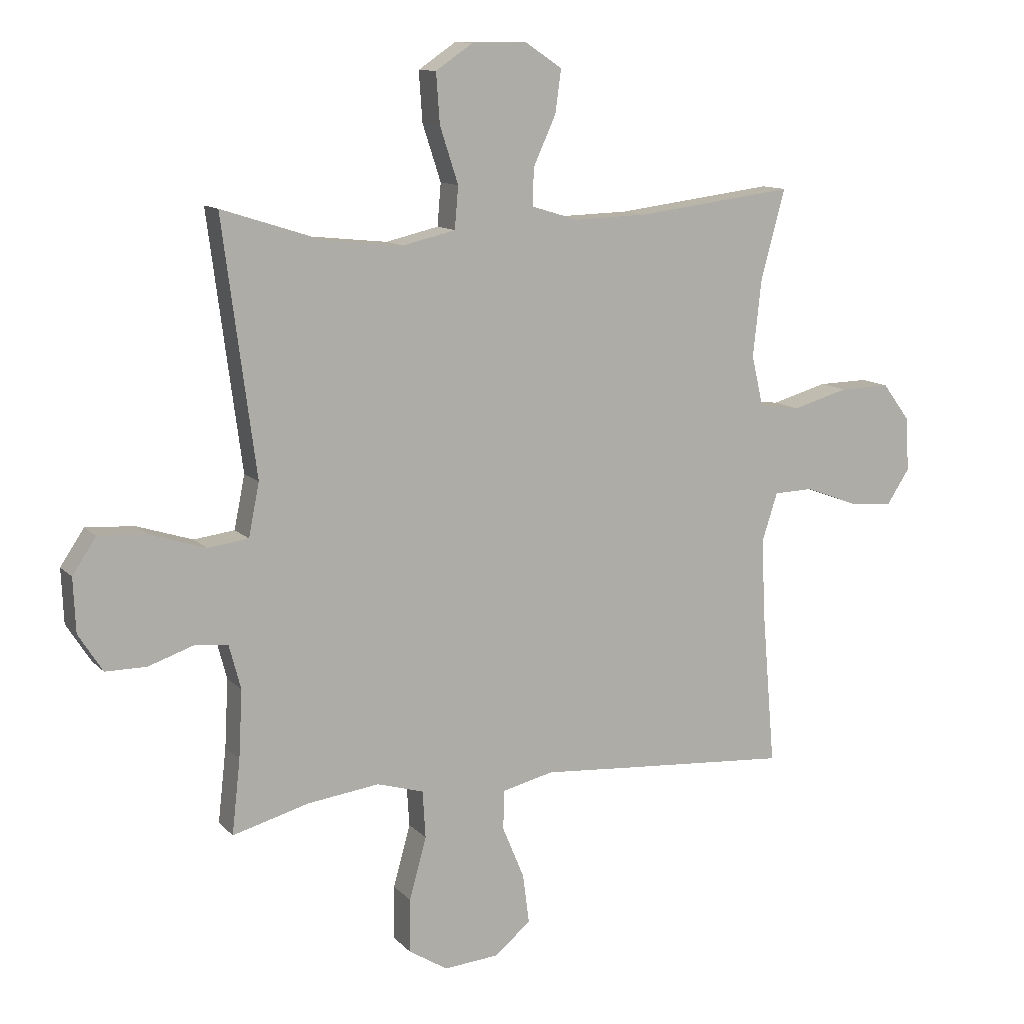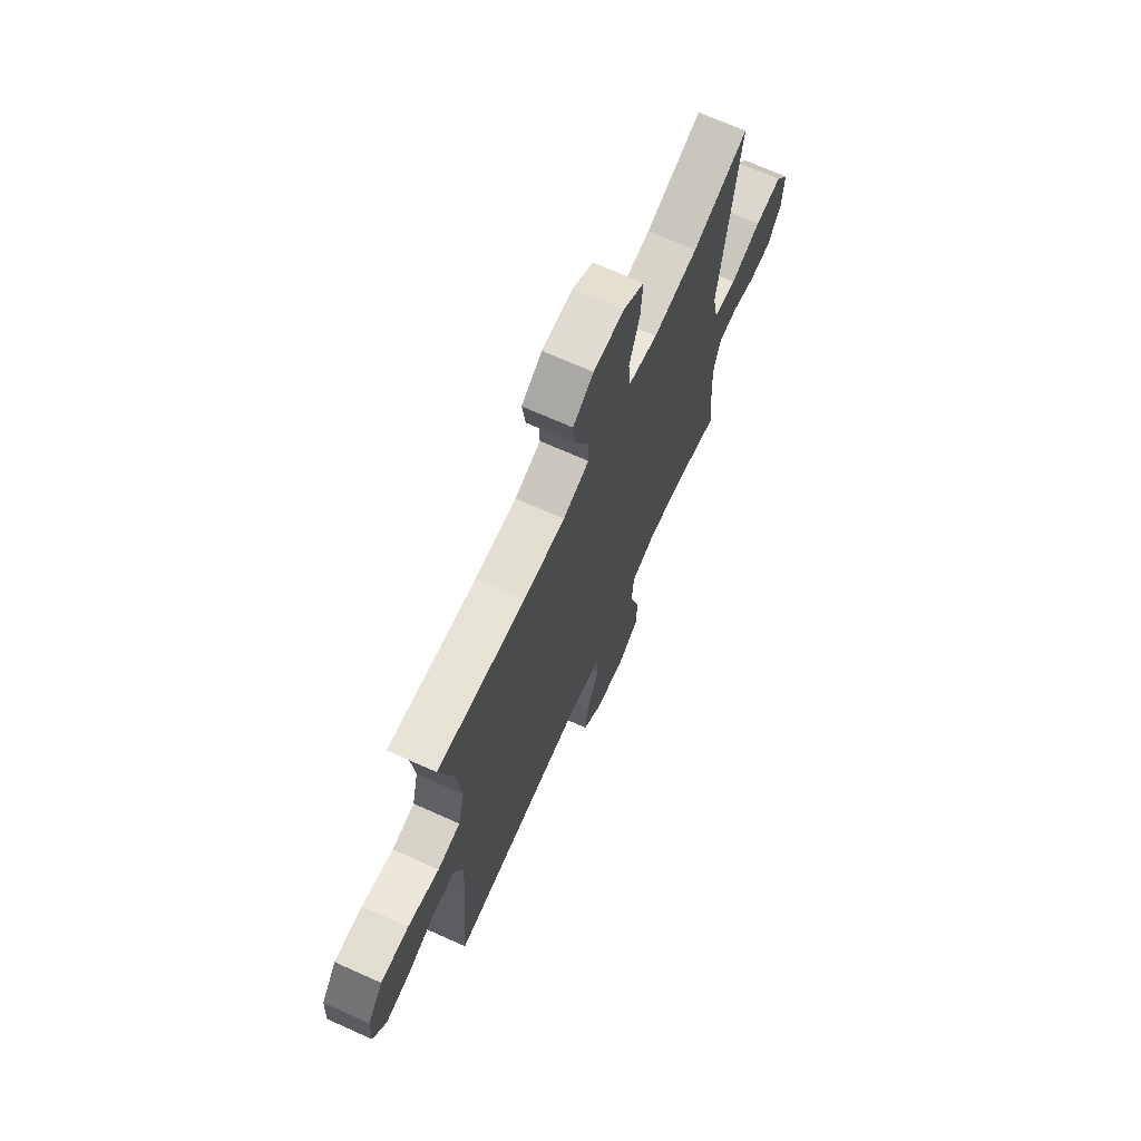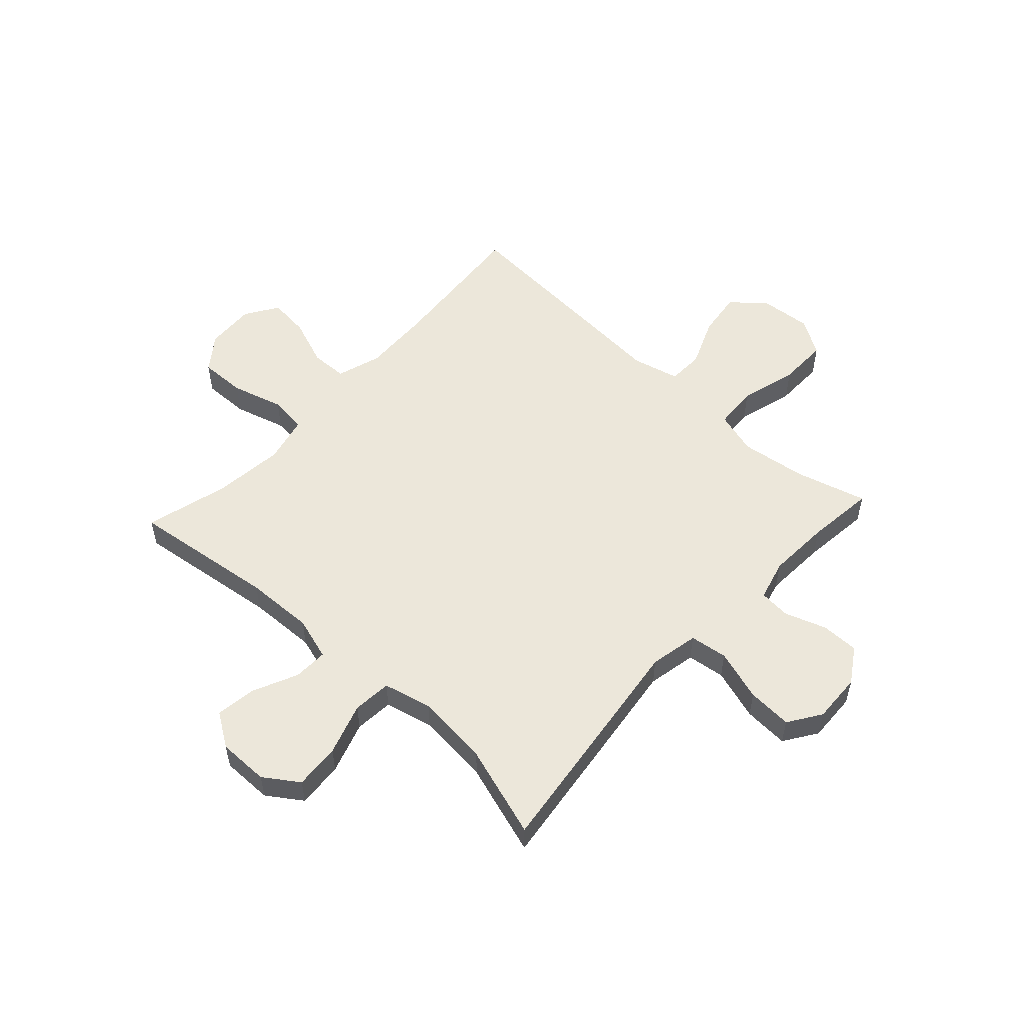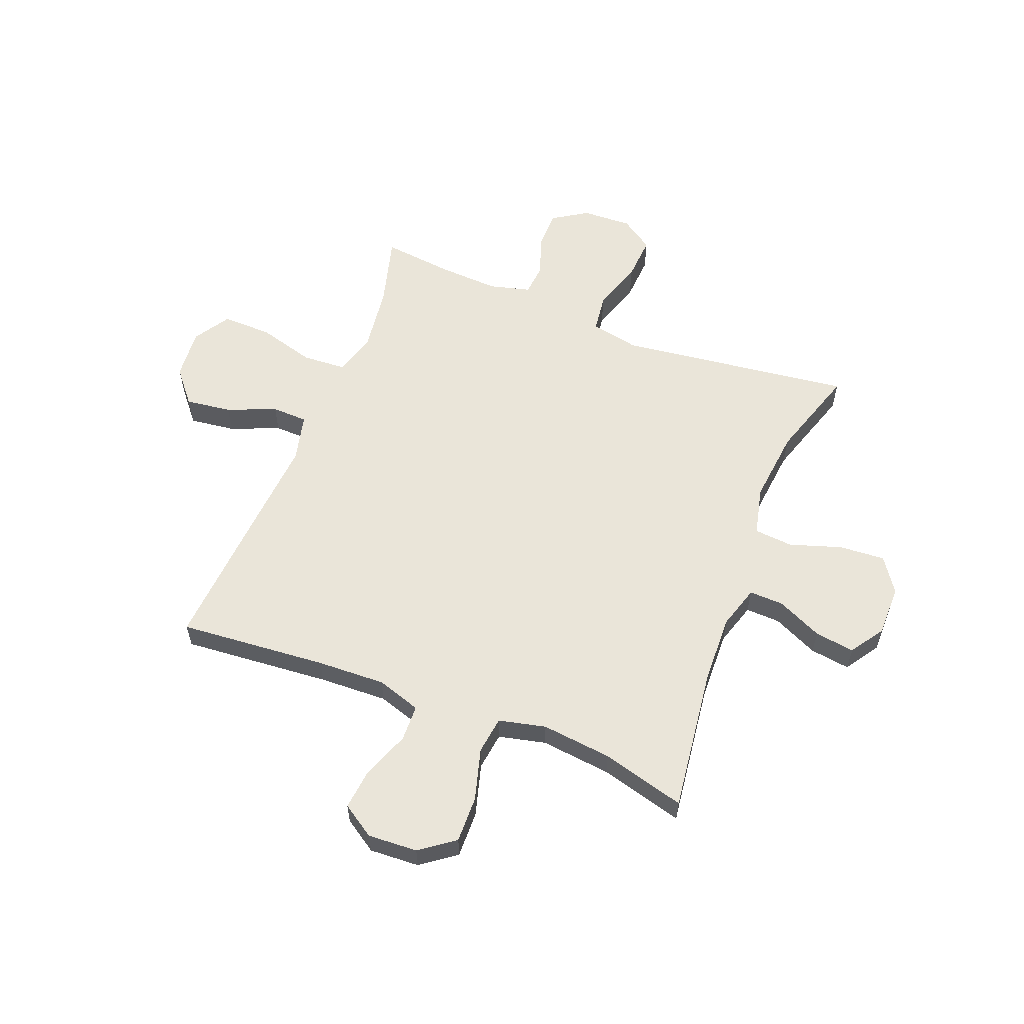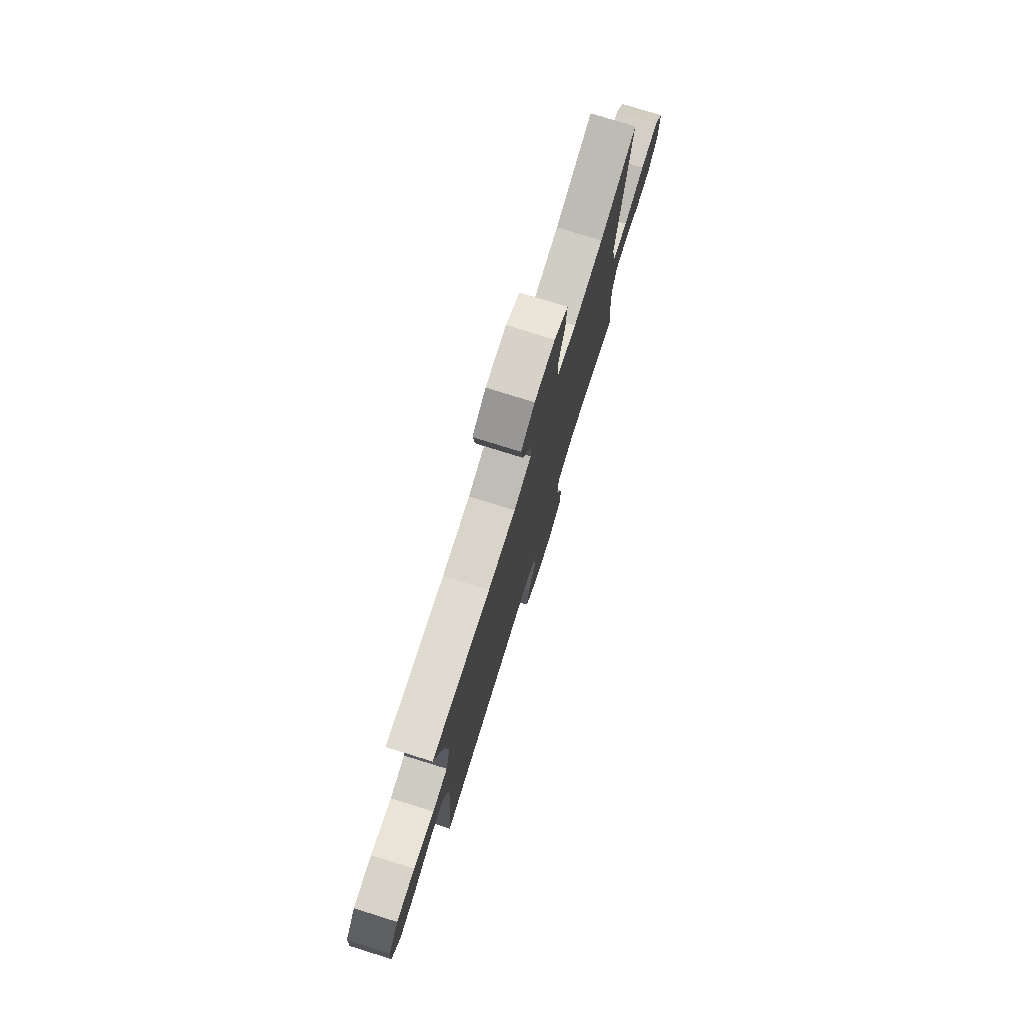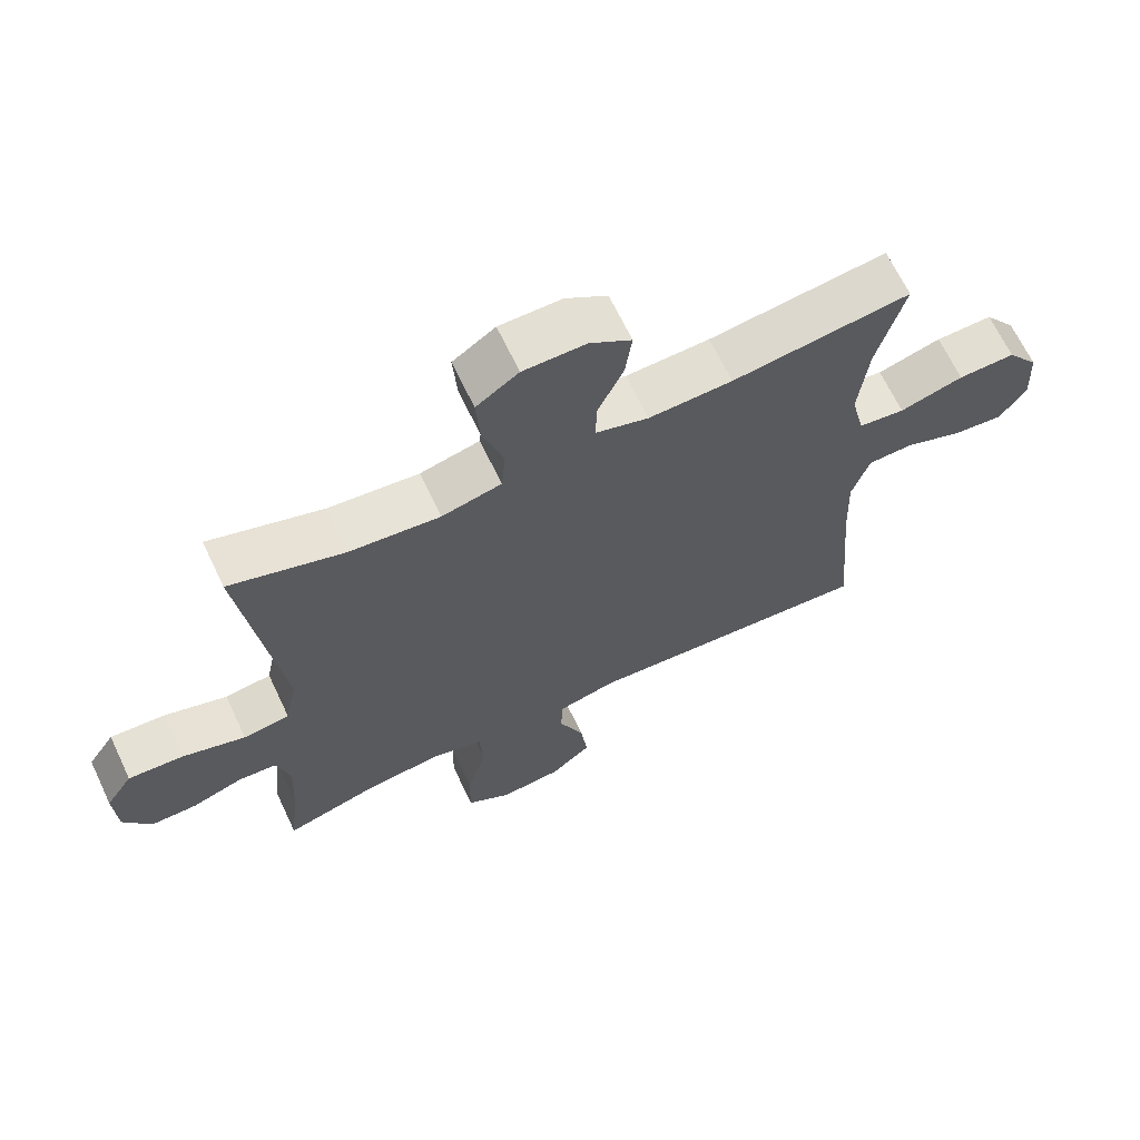
<metadata>
{"format":"obj","ext":"obj","renderer":"f3d","projection":"perspective","resolution":1024,"background":"white","views":[{"elev":11.4,"azim":155.1,"up":"+Z"},{"elev":69.8,"azim":-65.9,"up":"+Z"},{"elev":53.9,"azim":42.6,"up":"+Y"},{"elev":58.4,"azim":-68.5,"up":"+Y"},{"elev":77.4,"azim":-72.7,"up":"+Z"},{"elev":66.5,"azim":154.6,"up":"+Z"}]}
</metadata>
<code>
v 0.5 0.07 0.5
v 0.462 0.07 0.209
v 0.444 0.07 0.073
v 0.462 0.07 -0.017
v 0.531 0.07 -0.026
v 0.625 0.07 0.004
v 0.707 0.07 0.009
v 0.747 0.07 -0.051
v 0.743 0.07 -0.142
v 0.702 0.07 -0.206
v 0.633 0.07 -0.206
v 0.557 0.07 -0.18
v 0.5 0.07 -0.185
v 0.48 0.07 -0.26
v 0.486 0.07 -0.375
v 0.5 0.07 -0.5
v 0.37 0.07 -0.464
v 0.249 0.07 -0.448
v 0.17 0.07 -0.471
v 0.165 0.07 -0.551
v 0.194 0.07 -0.656
v 0.195 0.07 -0.747
v 0.129 0.07 -0.788
v 0.036 0.07 -0.78
v -0.025 0.07 -0.729
v -0.014 0.07 -0.645
v 0.023 0.07 -0.556
v 0.021 0.07 -0.49
v -0.066 0.07 -0.469
v -0.201 0.07 -0.479
v -0.5 0.07 -0.5
v -0.477 0.07 -0.229
v -0.472 0.07 -0.104
v -0.498 0.07 -0.023
v -0.565 0.07 -0.021
v -0.652 0.07 -0.054
v -0.727 0.07 -0.062
v -0.766 0.07 -0.002
v -0.761 0.07 0.089
v -0.714 0.07 0.152
v -0.629 0.07 0.15
v -0.534 0.07 0.123
v -0.465 0.07 0.132
v -0.445 0.07 0.218
v -0.459 0.07 0.347
v -0.5 0.07 0.5
v -0.234 0.07 0.466
v -0.109 0.07 0.462
v -0.03 0.07 0.486
v -0.032 0.07 0.549
v -0.07 0.07 0.632
v -0.08 0.07 0.705
v -0.018 0.07 0.746
v 0.075 0.07 0.746
v 0.138 0.07 0.703
v 0.132 0.07 0.619
v 0.101 0.07 0.524
v 0.107 0.07 0.453
v 0.196 0.07 0.432
v 0.331 0.07 0.446
v 0.5 0 0.5
v 0.462 0 0.209
v 0.444 0 0.073
v 0.462 0 -0.017
v 0.531 0 -0.026
v 0.625 0 0.004
v 0.707 0 0.009
v 0.747 0 -0.051
v 0.743 0 -0.142
v 0.702 0 -0.206
v 0.633 0 -0.206
v 0.557 0 -0.18
v 0.5 0 -0.185
v 0.48 0 -0.26
v 0.486 0 -0.375
v 0.5 0 -0.5
v 0.37 0 -0.464
v 0.249 0 -0.448
v 0.17 0 -0.471
v 0.165 0 -0.551
v 0.194 0 -0.656
v 0.195 0 -0.747
v 0.129 0 -0.788
v 0.036 0 -0.78
v -0.025 0 -0.729
v -0.014 0 -0.645
v 0.023 0 -0.556
v 0.021 0 -0.49
v -0.066 0 -0.469
v -0.201 0 -0.479
v -0.5 0 -0.5
v -0.477 0 -0.229
v -0.472 0 -0.104
v -0.498 0 -0.023
v -0.565 0 -0.021
v -0.652 0 -0.054
v -0.727 0 -0.062
v -0.766 0 -0.002
v -0.761 0 0.089
v -0.714 0 0.152
v -0.629 0 0.15
v -0.534 0 0.123
v -0.465 0 0.132
v -0.445 0 0.218
v -0.459 0 0.347
v -0.5 0 0.5
v -0.234 0 0.466
v -0.109 0 0.462
v -0.03 0 0.486
v -0.032 0 0.549
v -0.07 0 0.632
v -0.08 0 0.705
v -0.018 0 0.746
v 0.075 0 0.746
v 0.138 0 0.703
v 0.132 0 0.619
v 0.101 0 0.524
v 0.107 0 0.453
v 0.196 0 0.432
v 0.331 0 0.446
f 54 55 56 57
f 54 57 58
f 53 54 58
f 50 51 52 53
f 49 50 53 58
f 48 49 58
f 47 48 58 59
f 45 46 47
f 44 45 47 59
f 39 40 41 42
f 39 42 43
f 38 39 43
f 35 36 37 38
f 34 35 38 43
f 33 34 43 44
f 29 30 31 32
f 28 29 32 33
f 24 25 26 27
f 24 27 28
f 23 24 28
f 20 21 22 23
f 19 20 23 28
f 18 19 28 33
f 15 16 17
f 14 15 17 18
f 13 14 18 33
f 9 10 11 12
f 5 6 7 8
f 5 8 9 12
f 60 1 2 3
f 60 3 4
f 59 60 4
f 44 59 4
f 33 44 4
f 12 13 33
f 4 5 12 33
f 117 116 115 114
f 118 117 114
f 118 114 113
f 113 112 111 110
f 118 113 110 109
f 118 109 108
f 119 118 108 107
f 107 106 105
f 119 107 105 104
f 102 101 100 99
f 103 102 99
f 103 99 98
f 98 97 96 95
f 103 98 95 94
f 104 103 94 93
f 92 91 90 89
f 93 92 89 88
f 87 86 85 84
f 88 87 84
f 88 84 83
f 83 82 81 80
f 88 83 80 79
f 93 88 79 78
f 77 76 75
f 78 77 75 74
f 93 78 74 73
f 72 71 70 69
f 68 67 66 65
f 72 69 68 65
f 63 62 61 120
f 64 63 120
f 64 120 119
f 64 119 104
f 64 104 93
f 93 73 72
f 93 72 65 64
f 1 61 62 2
f 2 62 63 3
f 3 63 64 4
f 4 64 65 5
f 5 65 66 6
f 6 66 67 7
f 7 67 68 8
f 8 68 69 9
f 9 69 70 10
f 10 70 71 11
f 11 71 72 12
f 12 72 73 13
f 13 73 74 14
f 14 74 75 15
f 15 75 76 16
f 16 76 77 17
f 17 77 78 18
f 18 78 79 19
f 19 79 80 20
f 20 80 81 21
f 21 81 82 22
f 22 82 83 23
f 23 83 84 24
f 24 84 85 25
f 25 85 86 26
f 26 86 87 27
f 27 87 88 28
f 28 88 89 29
f 29 89 90 30
f 30 90 91 31
f 31 91 92 32
f 32 92 93 33
f 33 93 94 34
f 34 94 95 35
f 35 95 96 36
f 36 96 97 37
f 37 97 98 38
f 38 98 99 39
f 39 99 100 40
f 40 100 101 41
f 41 101 102 42
f 42 102 103 43
f 43 103 104 44
f 44 104 105 45
f 45 105 106 46
f 46 106 107 47
f 47 107 108 48
f 48 108 109 49
f 49 109 110 50
f 50 110 111 51
f 51 111 112 52
f 52 112 113 53
f 53 113 114 54
f 54 114 115 55
f 55 115 116 56
f 56 116 117 57
f 57 117 118 58
f 58 118 119 59
f 59 119 120 60
f 60 120 61 1

</code>
